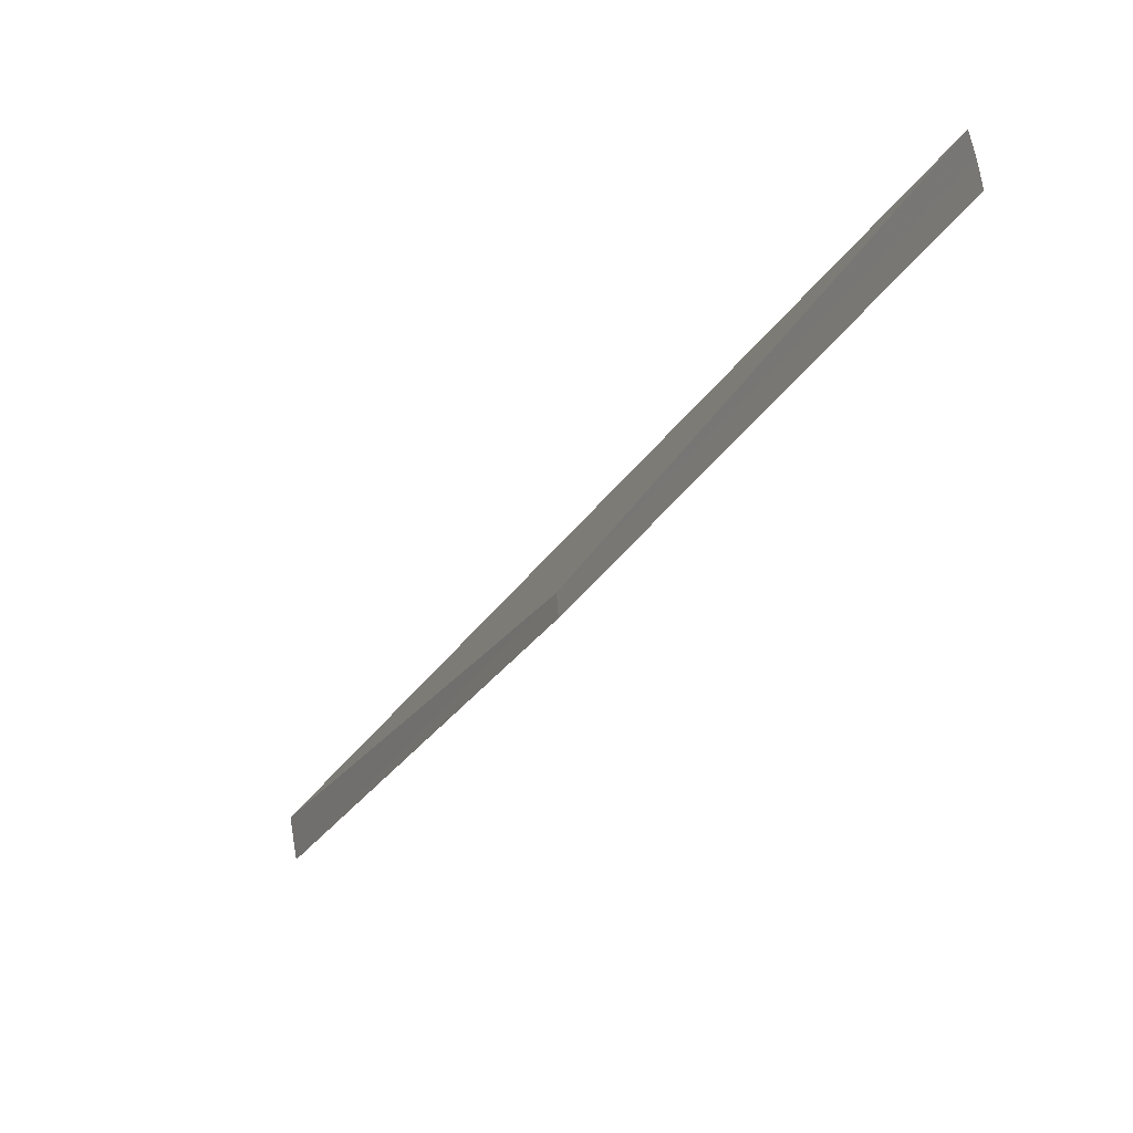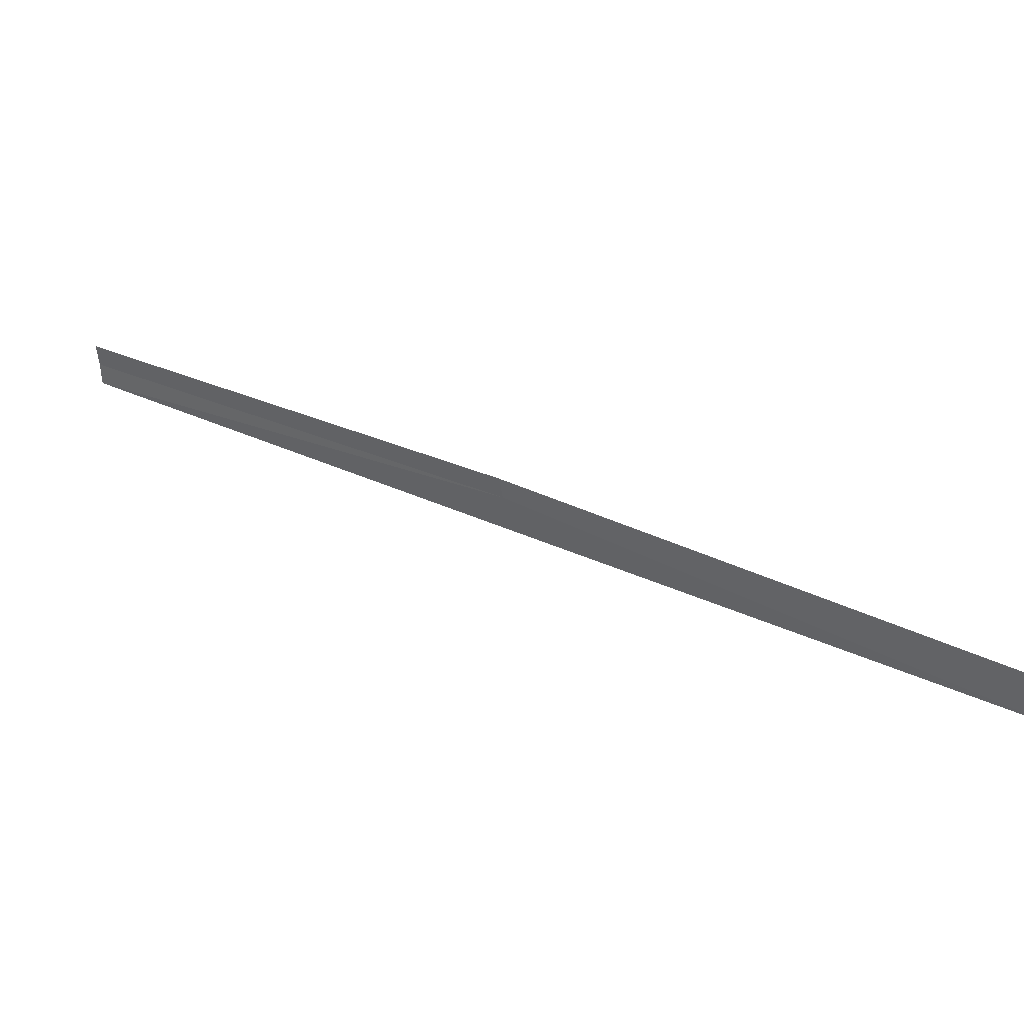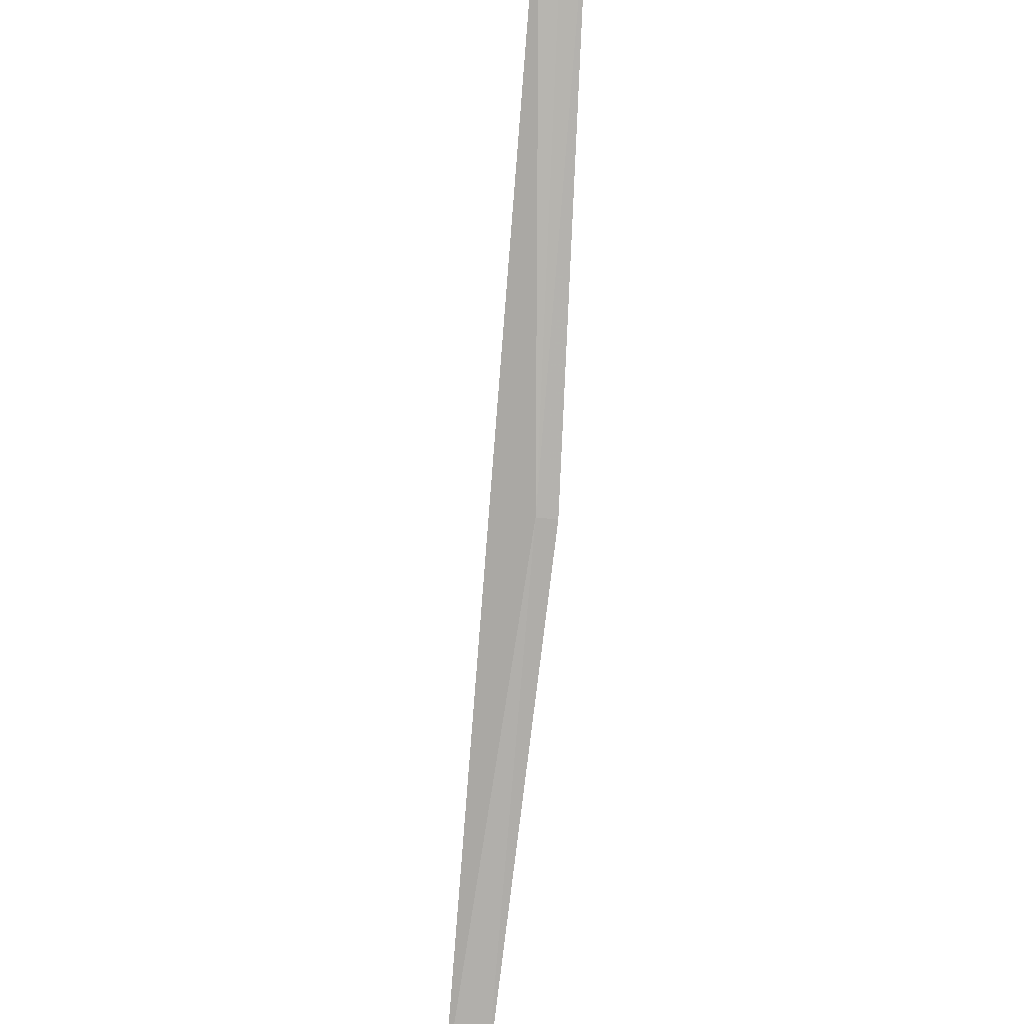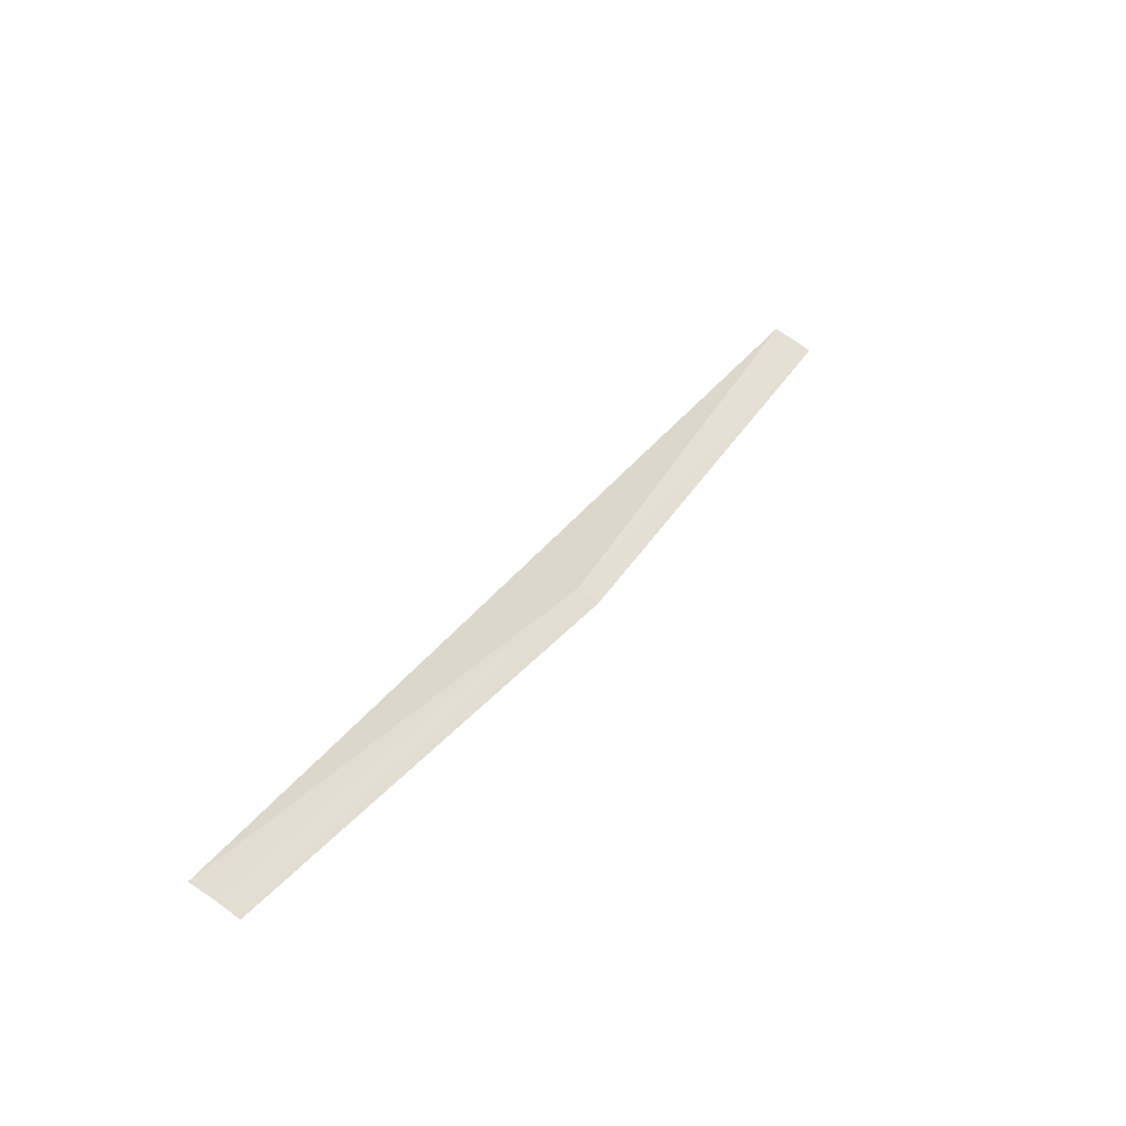
<metadata>
{"format":"obj","ext":"obj","renderer":"f3d","projection":"perspective","resolution":1024,"background":"white","views":[{"elev":-65.5,"azim":-71.1,"up":"+Y"},{"elev":-62.7,"azim":46.9,"up":"+Z"},{"elev":-39.5,"azim":-50.9,"up":"+Z"},{"elev":70.3,"azim":-12.8,"up":"+Z"}]}
</metadata>
<code>
v 18.49 18.3 9.492
v 19.56 19.37 8.285
v 18.54 18.24 9.482
v 17.47 17.26 10.77
v 17.37 17.37 10.77
v 17.42 17.32 10.77
v 19.46 19.47 8.292
f 1 5 6
f 1 6 4
f 1 7 5
f 1 2 7
f 1 3 2
f 1 4 3

</code>
